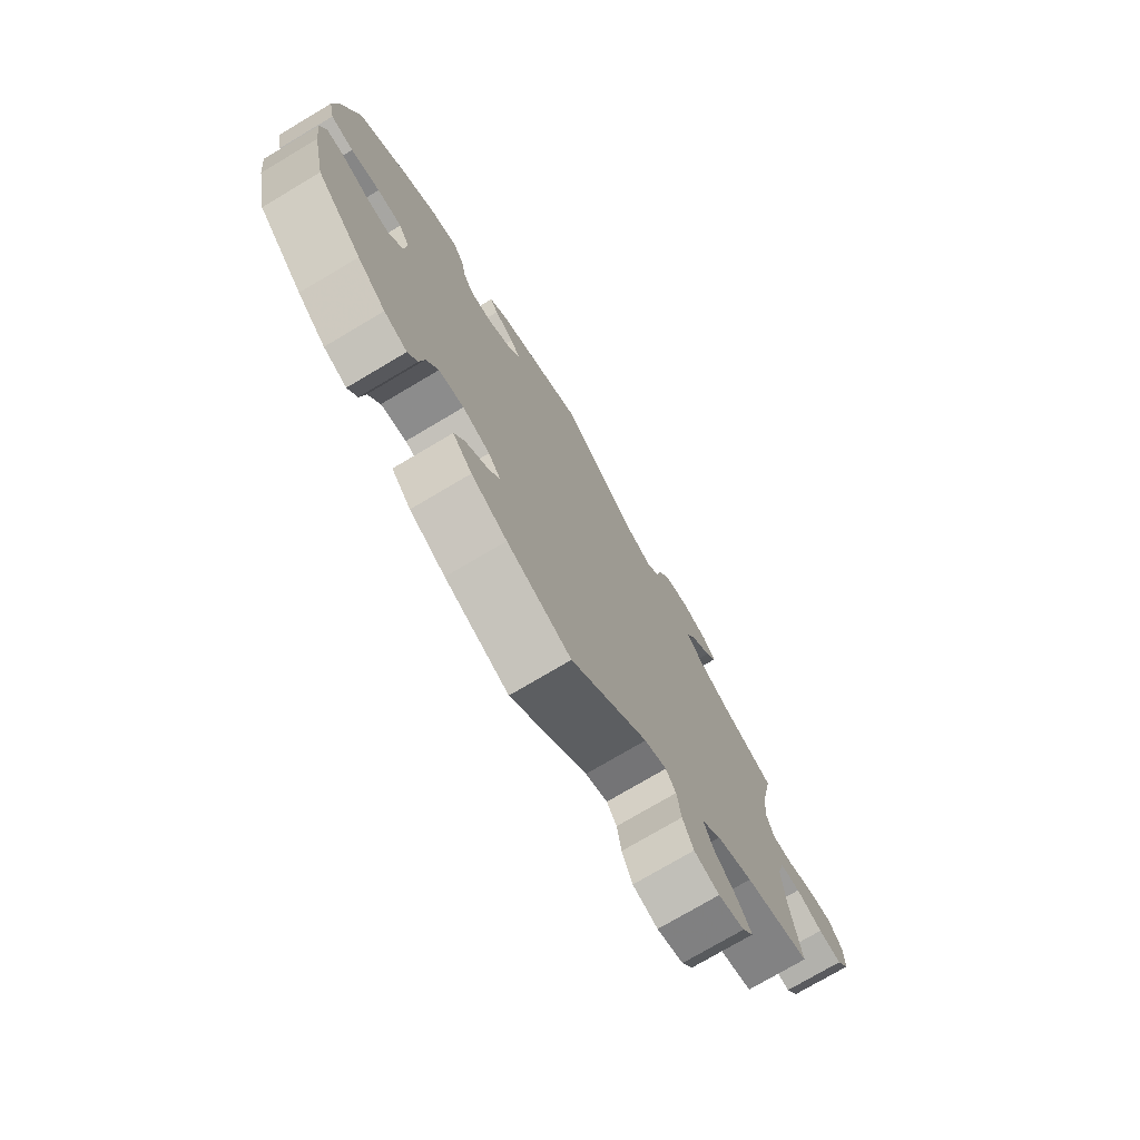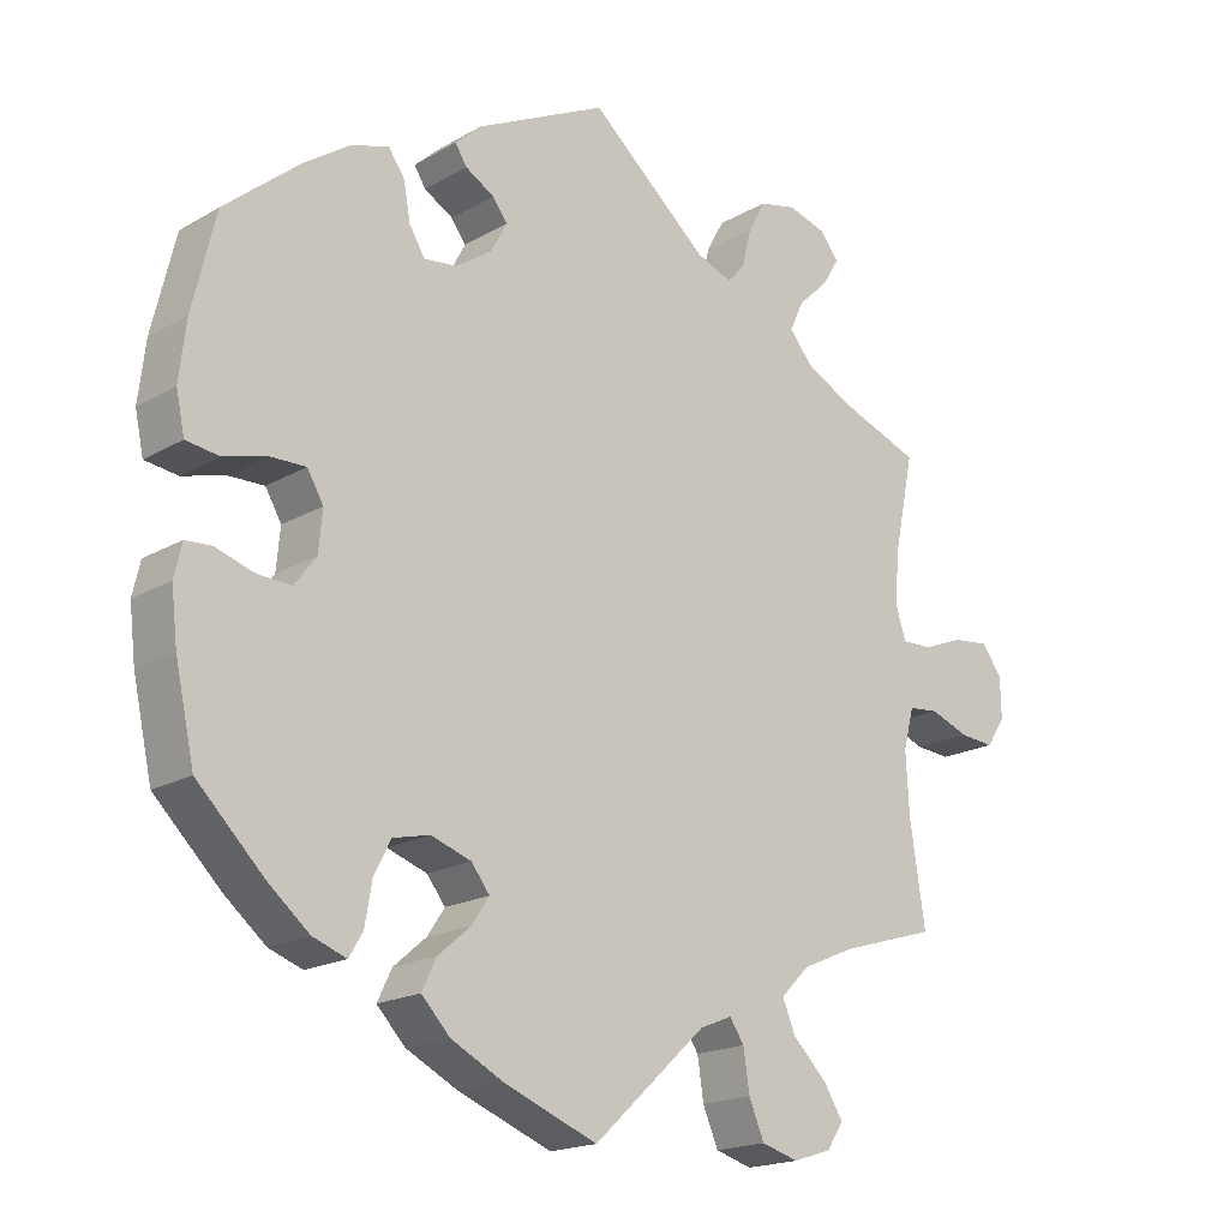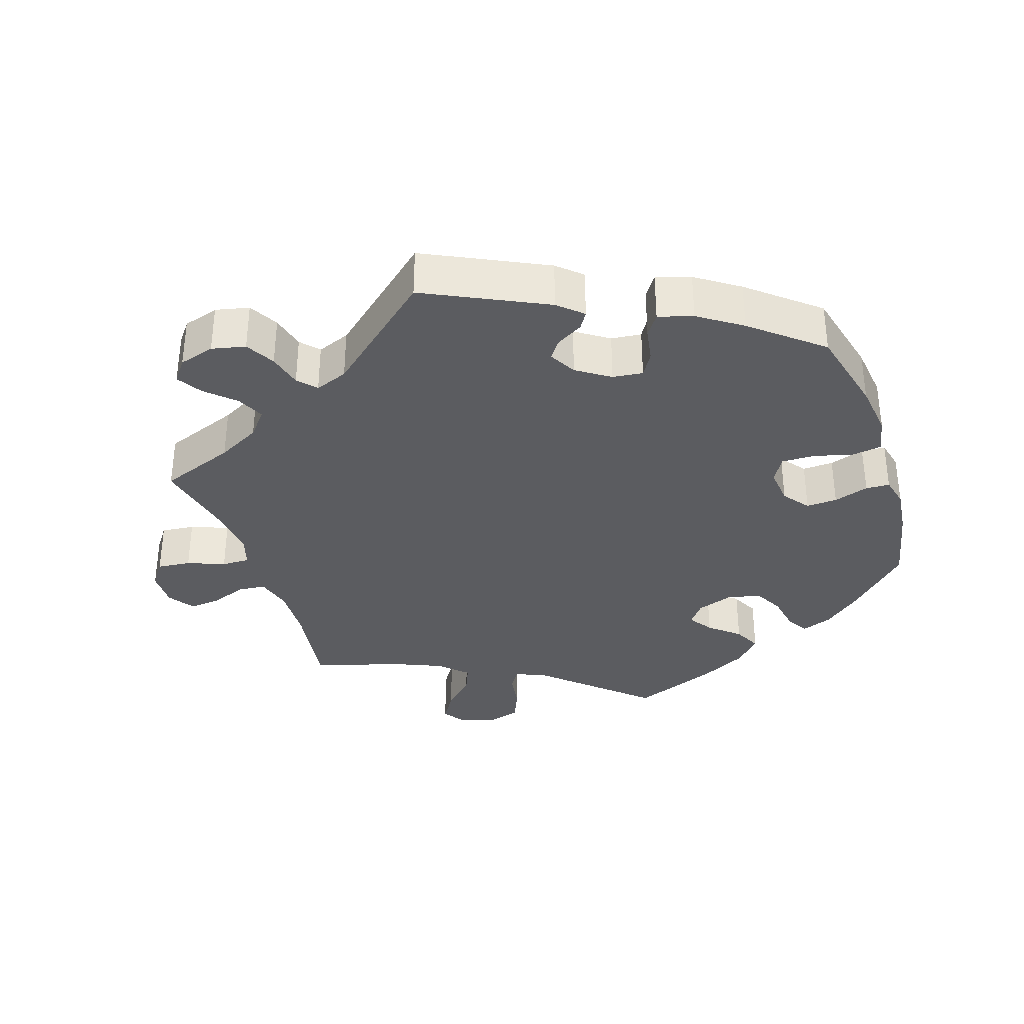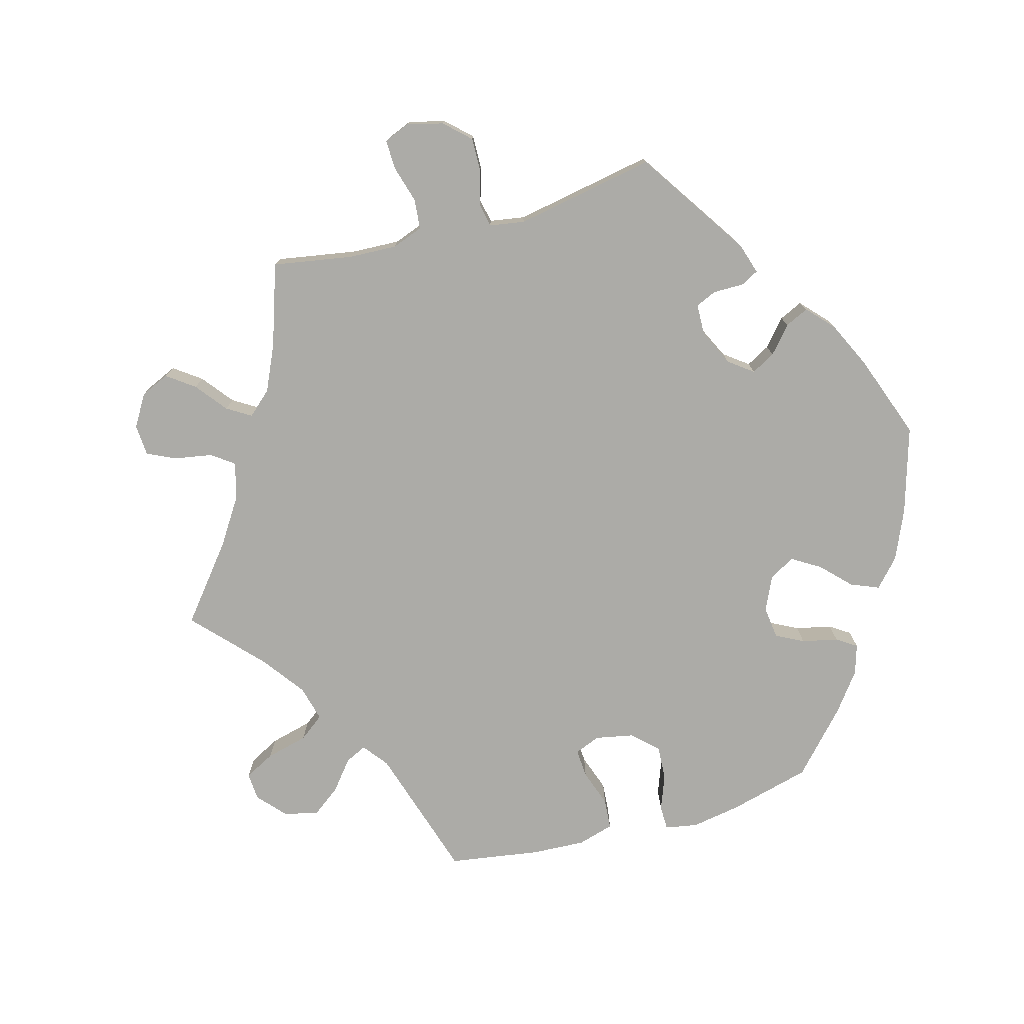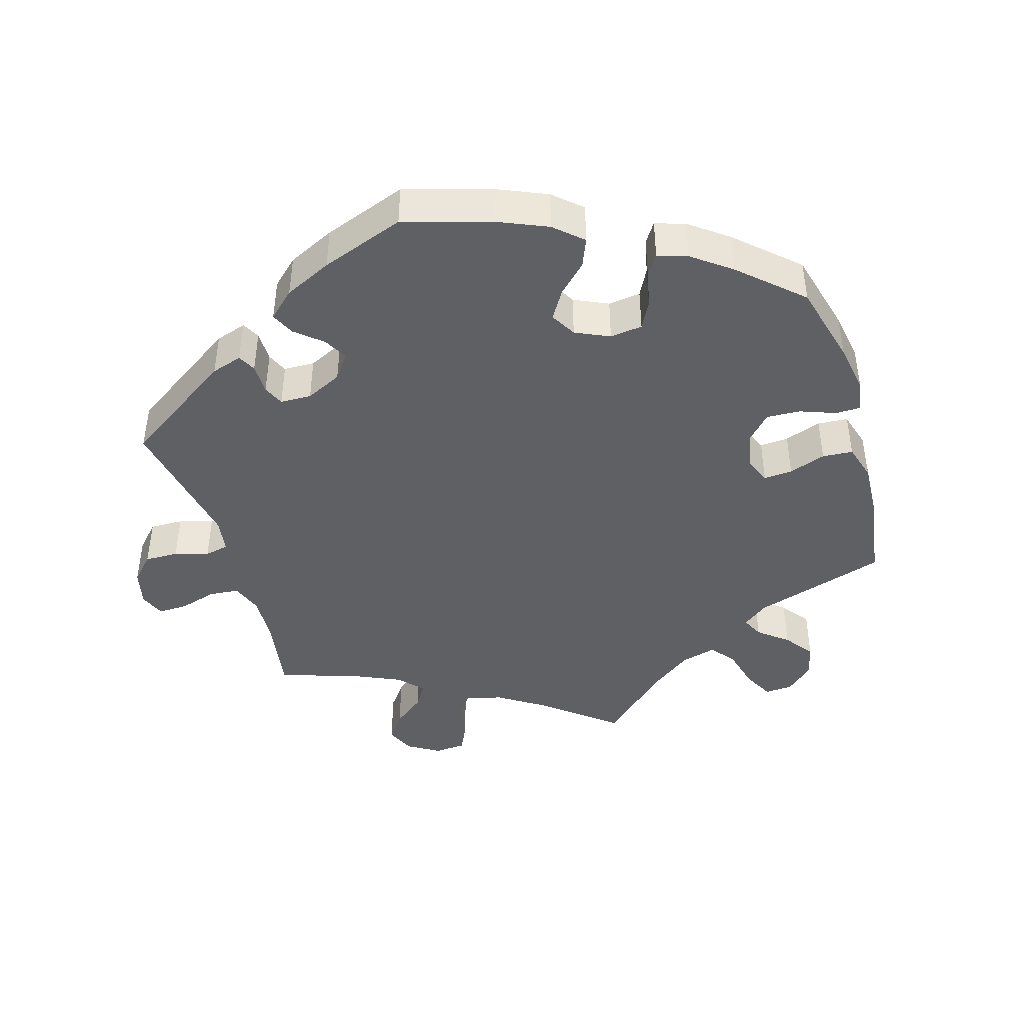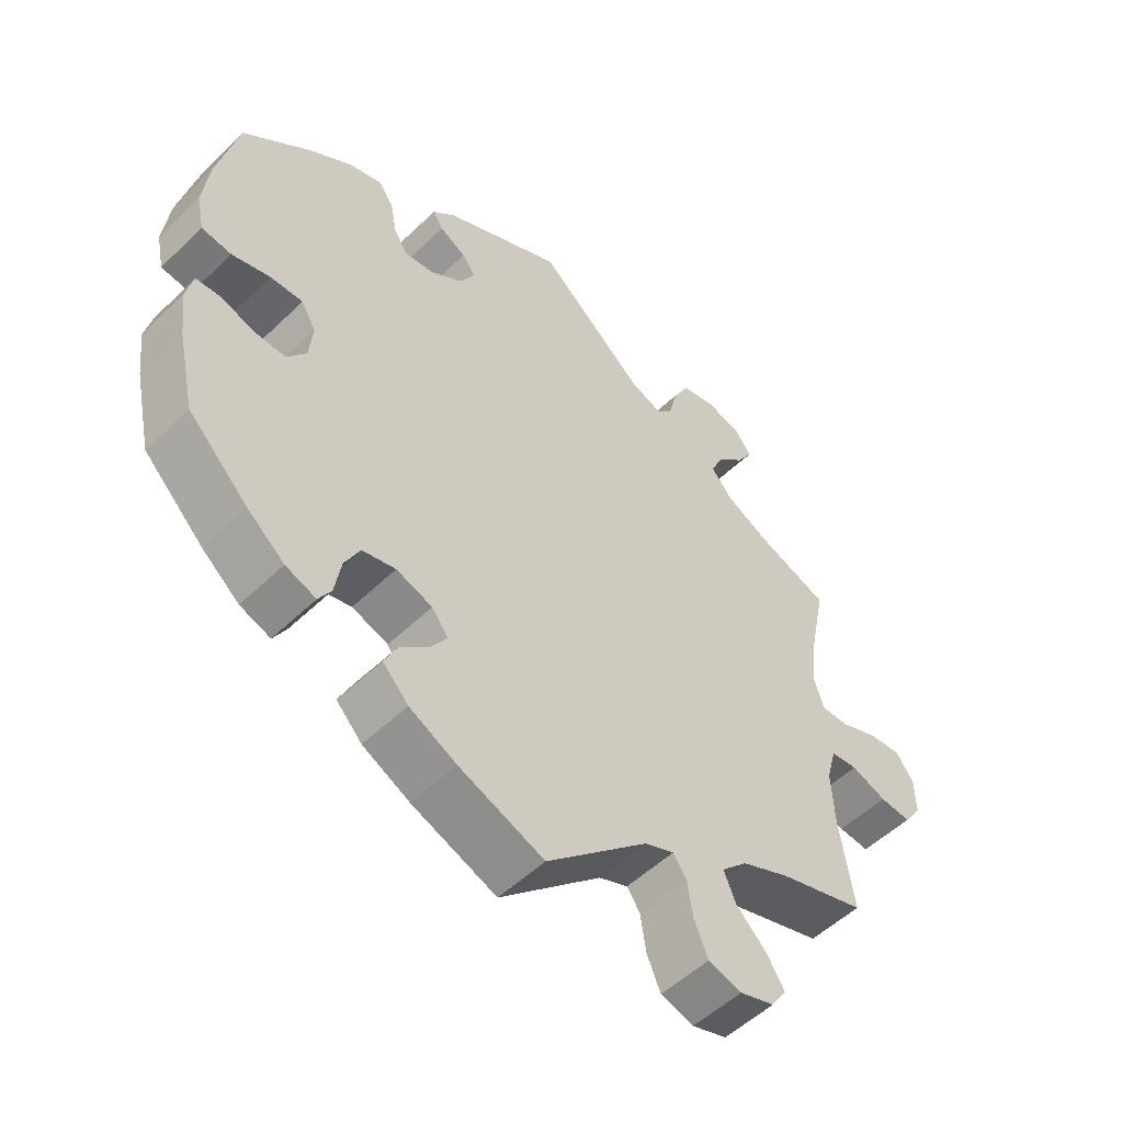
<metadata>
{"format":"obj","ext":"obj","renderer":"f3d","projection":"perspective","resolution":1024,"background":"white","views":[{"elev":-75.0,"azim":120.7,"up":"+Z"},{"elev":-18.4,"azim":137.8,"up":"+Z"},{"elev":-34.6,"azim":18.5,"up":"+Y"},{"elev":-76.3,"azim":-14.7,"up":"+Y"},{"elev":-43.0,"azim":76.6,"up":"+Y"},{"elev":-52.7,"azim":135.8,"up":"+Z"}]}
</metadata>
<code>
v 0.53 0.07 0.164
v 0.539 0.07 0.088
v 0.528 0.07 0.036
v 0.485 0.07 0.03
v 0.43 0.07 0.045
v 0.383 0.07 0.046
v 0.362 0.07 0.01
v 0.367 0.07 -0.043
v 0.395 0.07 -0.08
v 0.439 0.07 -0.078
v 0.489 0.07 -0.062
v 0.523 0.07 -0.064
v 0.533 0.07 -0.107
v 0.525 0.07 -0.175
v 0.5 0.07 -0.289
v 0.414 0.07 -0.374
v 0.36 0.07 -0.419
v 0.316 0.07 -0.435
v 0.298 0.07 -0.405
v 0.289 0.07 -0.352
v 0.267 0.07 -0.309
v 0.219 0.07 -0.298
v 0.167 0.07 -0.316
v 0.143 0.07 -0.347
v 0.166 0.07 -0.381
v 0.208 0.07 -0.417
v 0.227 0.07 -0.456
v 0.19 0.07 -0.495
v 0.122 0.07 -0.53
v 0 0.07 -0.578
v -0.147 0.07 -0.443
v -0.189 0.07 -0.426
v -0.208 0.07 -0.454
v -0.216 0.07 -0.507
v -0.236 0.07 -0.554
v -0.284 0.07 -0.568
v -0.334 0.07 -0.552
v -0.356 0.07 -0.519
v -0.33 0.07 -0.478
v -0.286 0.07 -0.435
v -0.269 0.07 -0.394
v -0.306 0.07 -0.357
v -0.375 0.07 -0.327
v -0.501 0.07 -0.289
v -0.481 0.07 -0.157
v -0.477 0.07 -0.078
v -0.491 0.07 -0.026
v -0.53 0.07 -0.022
v -0.581 0.07 -0.041
v -0.626 0.07 -0.045
v -0.651 0.07 -0.008
v -0.65 0.07 0.045
v -0.624 0.07 0.081
v -0.576 0.07 0.076
v -0.523 0.07 0.055
v -0.483 0.07 0.054
v -0.469 0.07 0.098
v -0.476 0.07 0.169
v -0.501 0.07 0.289
v -0.394 0.07 0.329
v -0.333 0.07 0.361
v -0.303 0.07 0.397
v -0.321 0.07 0.436
v -0.361 0.07 0.474
v -0.383 0.07 0.51
v -0.359 0.07 0.541
v -0.308 0.07 0.556
v -0.26 0.07 0.545
v -0.237 0.07 0.503
v -0.225 0.07 0.454
v -0.202 0.07 0.428
v -0.155 0.07 0.446
v -0.001 0.07 0.578
v 0.17 0.07 0.494
v 0.204 0.07 0.463
v 0.189 0.07 0.439
v 0.151 0.07 0.417
v 0.132 0.07 0.391
v 0.153 0.07 0.352
v 0.2 0.07 0.32
v 0.243 0.07 0.315
v 0.263 0.07 0.348
v 0.272 0.07 0.397
v 0.293 0.07 0.427
v 0.342 0.07 0.412
v 0.403 0.07 0.37
v 0.5 0.07 0.289
v 0.53 0 0.164
v 0.539 0 0.088
v 0.528 0 0.036
v 0.485 0 0.03
v 0.43 0 0.045
v 0.383 0 0.046
v 0.362 0 0.01
v 0.367 0 -0.043
v 0.395 0 -0.08
v 0.439 0 -0.078
v 0.489 0 -0.062
v 0.523 0 -0.064
v 0.533 0 -0.107
v 0.525 0 -0.175
v 0.5 0 -0.289
v 0.414 0 -0.374
v 0.36 0 -0.419
v 0.316 0 -0.435
v 0.298 0 -0.405
v 0.289 0 -0.352
v 0.267 0 -0.309
v 0.219 0 -0.298
v 0.167 0 -0.316
v 0.143 0 -0.347
v 0.166 0 -0.381
v 0.208 0 -0.417
v 0.227 0 -0.456
v 0.19 0 -0.495
v 0.122 0 -0.53
v 0 0 -0.578
v -0.147 0 -0.443
v -0.189 0 -0.426
v -0.208 0 -0.454
v -0.216 0 -0.507
v -0.236 0 -0.554
v -0.284 0 -0.568
v -0.334 0 -0.552
v -0.356 0 -0.519
v -0.33 0 -0.478
v -0.286 0 -0.435
v -0.269 0 -0.394
v -0.306 0 -0.357
v -0.375 0 -0.327
v -0.501 0 -0.289
v -0.481 0 -0.157
v -0.477 0 -0.078
v -0.491 0 -0.026
v -0.53 0 -0.022
v -0.581 0 -0.041
v -0.626 0 -0.045
v -0.651 0 -0.008
v -0.65 0 0.045
v -0.624 0 0.081
v -0.576 0 0.076
v -0.523 0 0.055
v -0.483 0 0.054
v -0.469 0 0.098
v -0.476 0 0.169
v -0.501 0 0.289
v -0.394 0 0.329
v -0.333 0 0.361
v -0.303 0 0.397
v -0.321 0 0.436
v -0.361 0 0.474
v -0.383 0 0.51
v -0.359 0 0.541
v -0.308 0 0.556
v -0.26 0 0.545
v -0.237 0 0.503
v -0.225 0 0.454
v -0.202 0 0.428
v -0.155 0 0.446
v -0.001 0 0.578
v 0.17 0 0.494
v 0.204 0 0.463
v 0.189 0 0.439
v 0.151 0 0.417
v 0.132 0 0.391
v 0.153 0 0.352
v 0.2 0 0.32
v 0.243 0 0.315
v 0.263 0 0.348
v 0.272 0 0.397
v 0.293 0 0.427
v 0.342 0 0.412
v 0.403 0 0.37
v 0.5 0 0.289
f 82 83 84 85
f 81 82 85 86
f 74 75 76 77
f 72 73 74 77
f 71 72 77 78
f 67 68 69 70
f 65 66 67 70
f 63 64 65 70
f 62 63 70 71
f 61 62 71 78
f 58 59 60
f 57 58 60 61
f 56 57 61 78
f 52 53 54 55
f 52 55 56
f 51 52 56
f 48 49 50 51
f 47 48 51 56
f 46 47 56 78
f 43 44 45
f 42 43 45 46
f 41 42 46 78
f 37 38 39 40
f 33 34 35 36
f 33 36 37 40
f 28 29 30 31
f 28 31 32
f 25 26 27 28
f 24 25 28 32
f 23 24 32
f 22 23 32
f 17 18 19 20
f 17 20 21
f 16 17 21
f 15 16 21
f 14 15 21 22
f 10 11 12 13
f 9 10 13 14
f 2 3 4 5
f 2 5 6
f 1 2 6
f 81 86 87 1
f 40 41 78 79
f 32 33 40 79
f 32 79 80
f 9 14 22 32
f 8 9 32
f 7 8 32 80
f 6 7 80 81
f 1 6 81
f 172 171 170 169
f 173 172 169 168
f 164 163 162 161
f 164 161 160 159
f 165 164 159 158
f 157 156 155 154
f 157 154 153 152
f 157 152 151 150
f 158 157 150 149
f 165 158 149 148
f 147 146 145
f 148 147 145 144
f 165 148 144 143
f 142 141 140 139
f 143 142 139
f 143 139 138
f 138 137 136 135
f 143 138 135 134
f 165 143 134 133
f 132 131 130
f 133 132 130 129
f 165 133 129 128
f 127 126 125 124
f 123 122 121 120
f 127 124 123 120
f 118 117 116 115
f 119 118 115
f 115 114 113 112
f 119 115 112 111
f 119 111 110
f 119 110 109
f 107 106 105 104
f 108 107 104
f 108 104 103
f 108 103 102
f 109 108 102 101
f 100 99 98 97
f 101 100 97 96
f 92 91 90 89
f 93 92 89
f 93 89 88
f 88 174 173 168
f 166 165 128 127
f 166 127 120 119
f 167 166 119
f 119 109 101 96
f 119 96 95
f 167 119 95 94
f 168 167 94 93
f 168 93 88
f 1 88 89 2
f 2 89 90 3
f 3 90 91 4
f 4 91 92 5
f 5 92 93 6
f 6 93 94 7
f 7 94 95 8
f 8 95 96 9
f 9 96 97 10
f 10 97 98 11
f 11 98 99 12
f 12 99 100 13
f 13 100 101 14
f 14 101 102 15
f 15 102 103 16
f 16 103 104 17
f 17 104 105 18
f 18 105 106 19
f 19 106 107 20
f 20 107 108 21
f 21 108 109 22
f 22 109 110 23
f 23 110 111 24
f 24 111 112 25
f 25 112 113 26
f 26 113 114 27
f 27 114 115 28
f 28 115 116 29
f 29 116 117 30
f 30 117 118 31
f 31 118 119 32
f 32 119 120 33
f 33 120 121 34
f 34 121 122 35
f 35 122 123 36
f 36 123 124 37
f 37 124 125 38
f 38 125 126 39
f 39 126 127 40
f 40 127 128 41
f 41 128 129 42
f 42 129 130 43
f 43 130 131 44
f 44 131 132 45
f 45 132 133 46
f 46 133 134 47
f 47 134 135 48
f 48 135 136 49
f 49 136 137 50
f 50 137 138 51
f 51 138 139 52
f 52 139 140 53
f 53 140 141 54
f 54 141 142 55
f 55 142 143 56
f 56 143 144 57
f 57 144 145 58
f 58 145 146 59
f 59 146 147 60
f 60 147 148 61
f 61 148 149 62
f 62 149 150 63
f 63 150 151 64
f 64 151 152 65
f 65 152 153 66
f 66 153 154 67
f 67 154 155 68
f 68 155 156 69
f 69 156 157 70
f 70 157 158 71
f 71 158 159 72
f 72 159 160 73
f 73 160 161 74
f 74 161 162 75
f 75 162 163 76
f 76 163 164 77
f 77 164 165 78
f 78 165 166 79
f 79 166 167 80
f 80 167 168 81
f 81 168 169 82
f 82 169 170 83
f 83 170 171 84
f 84 171 172 85
f 85 172 173 86
f 86 173 174 87
f 87 174 88 1

</code>
